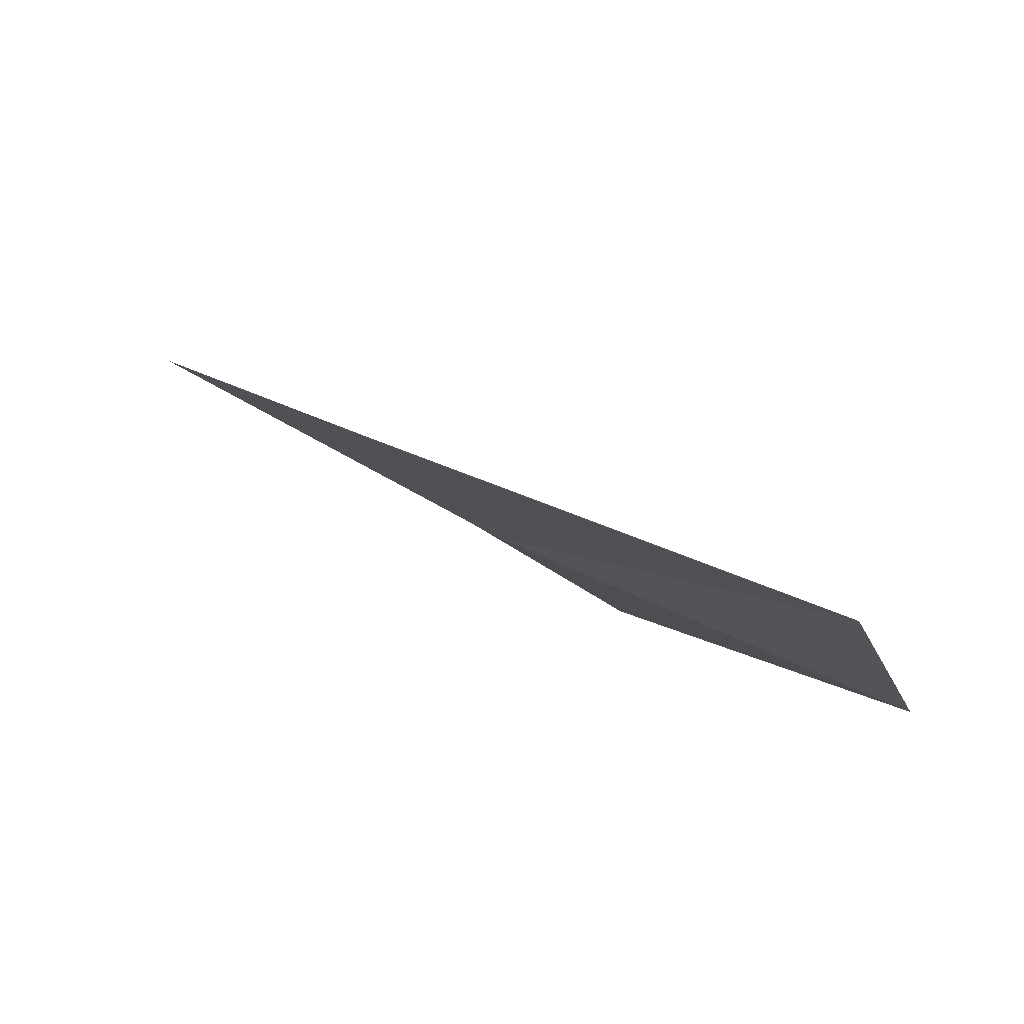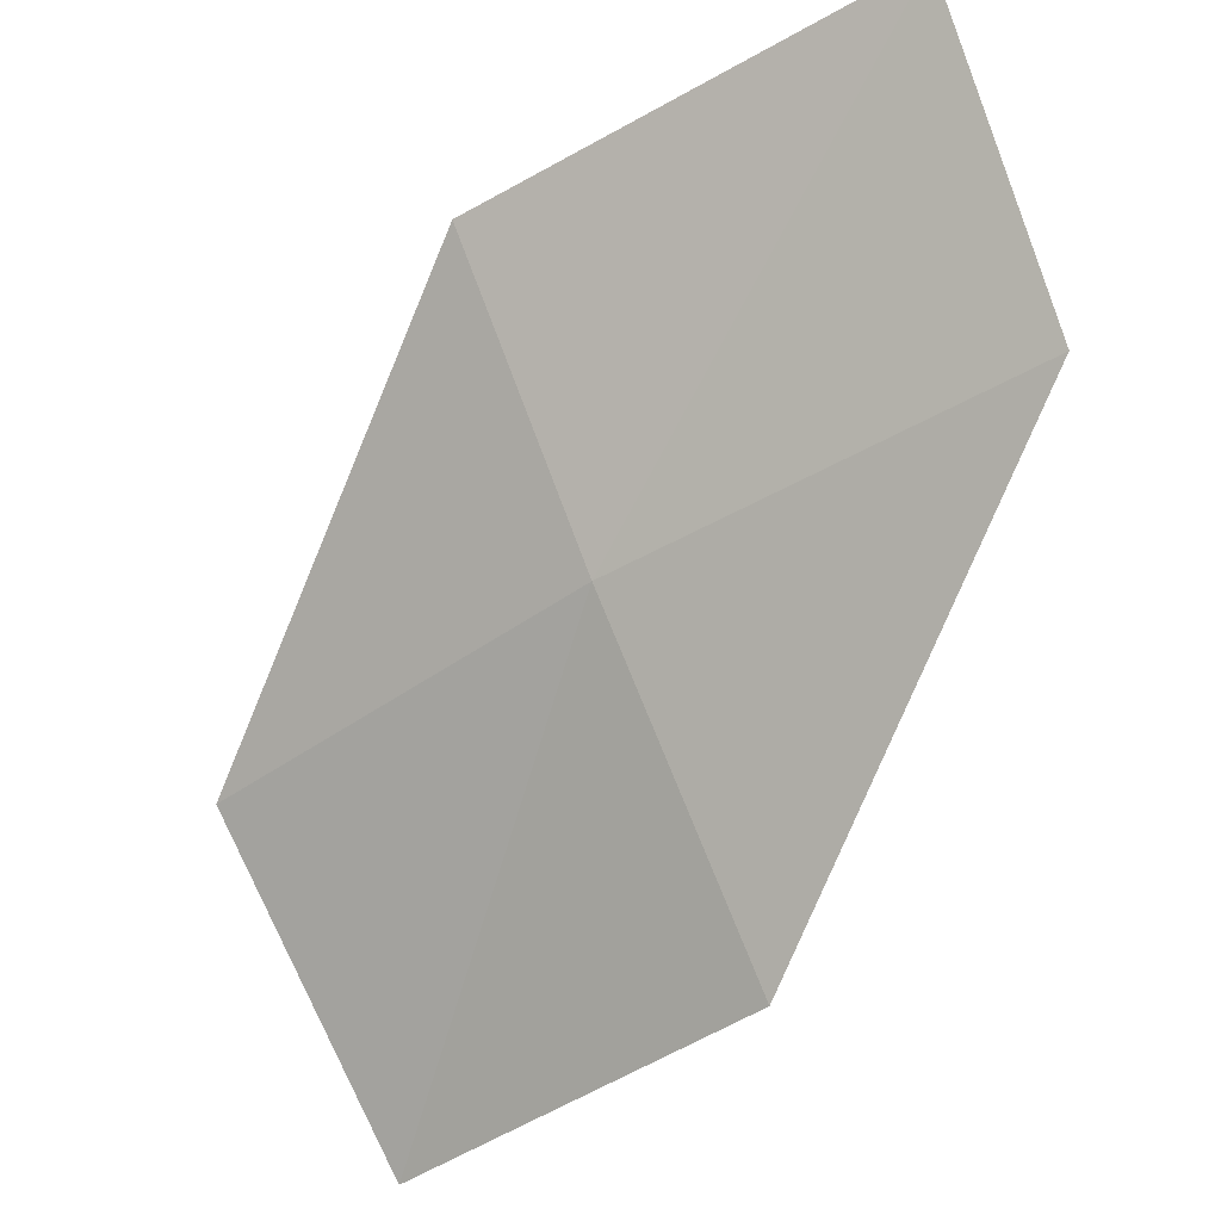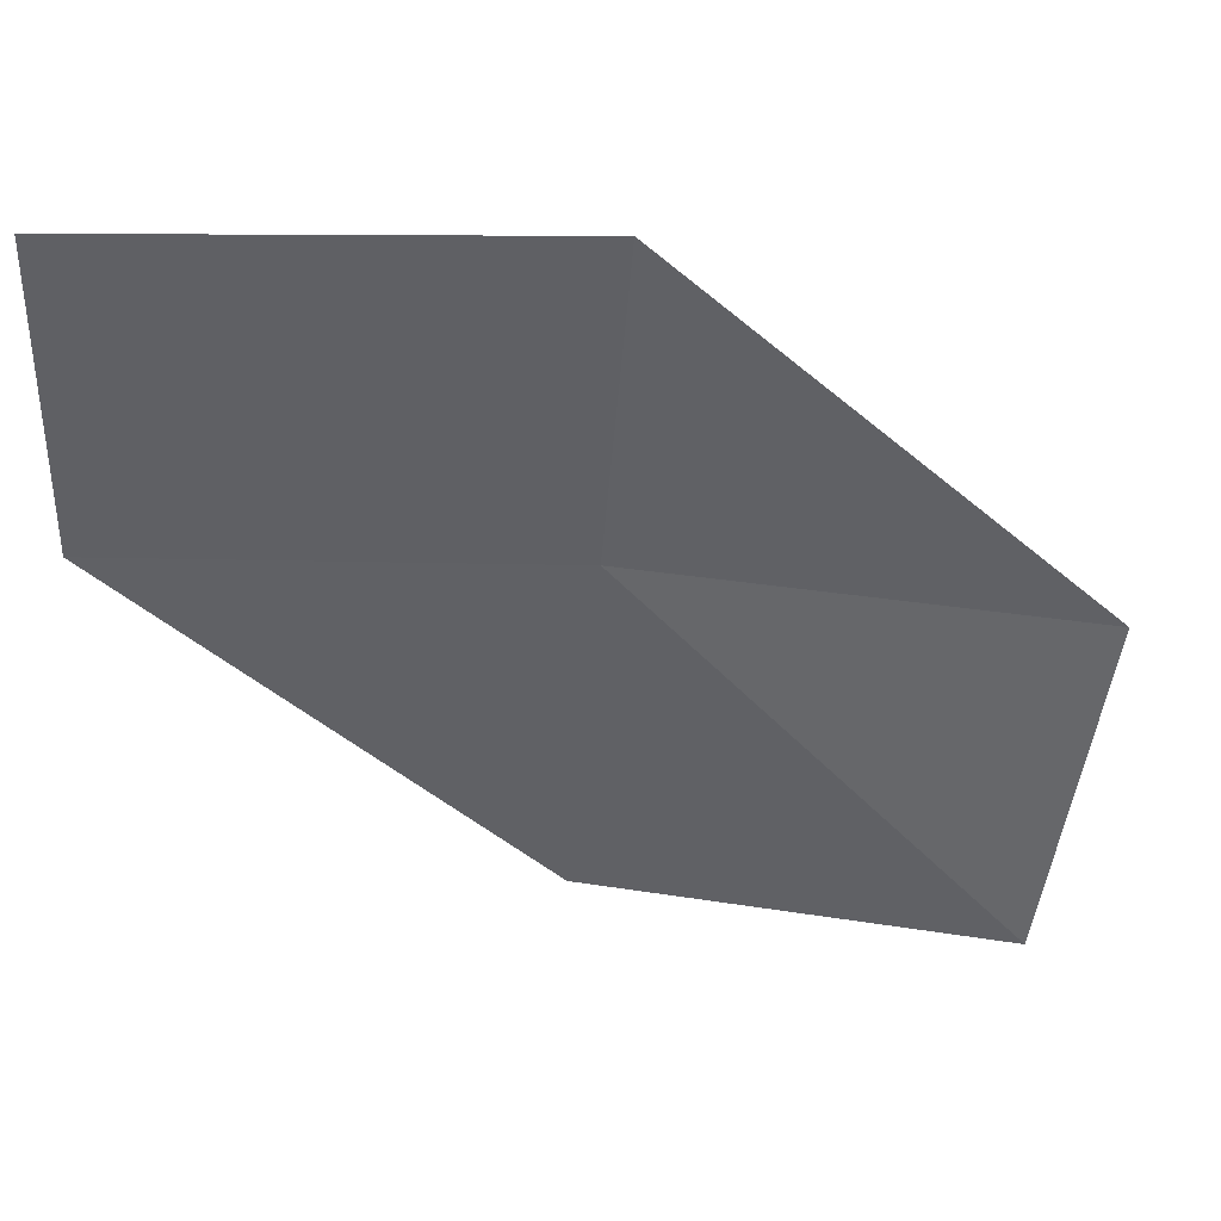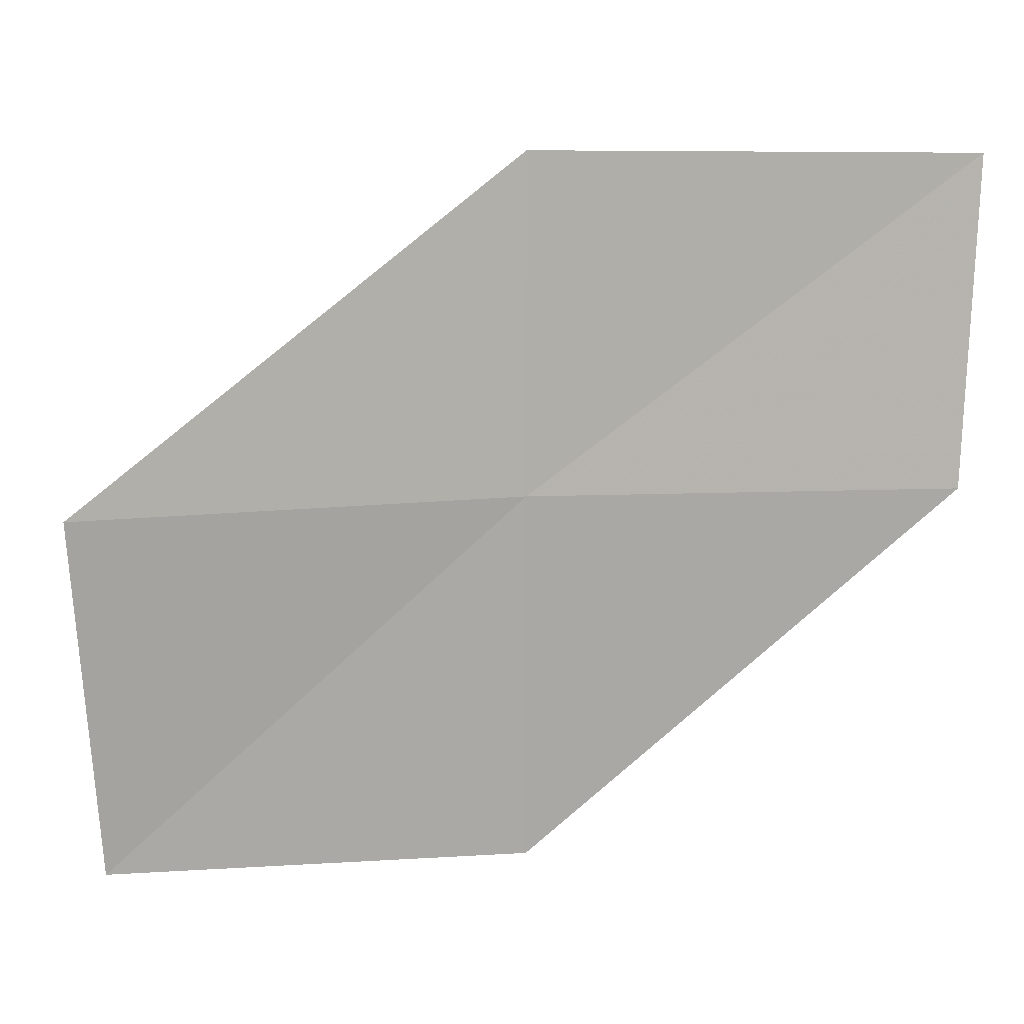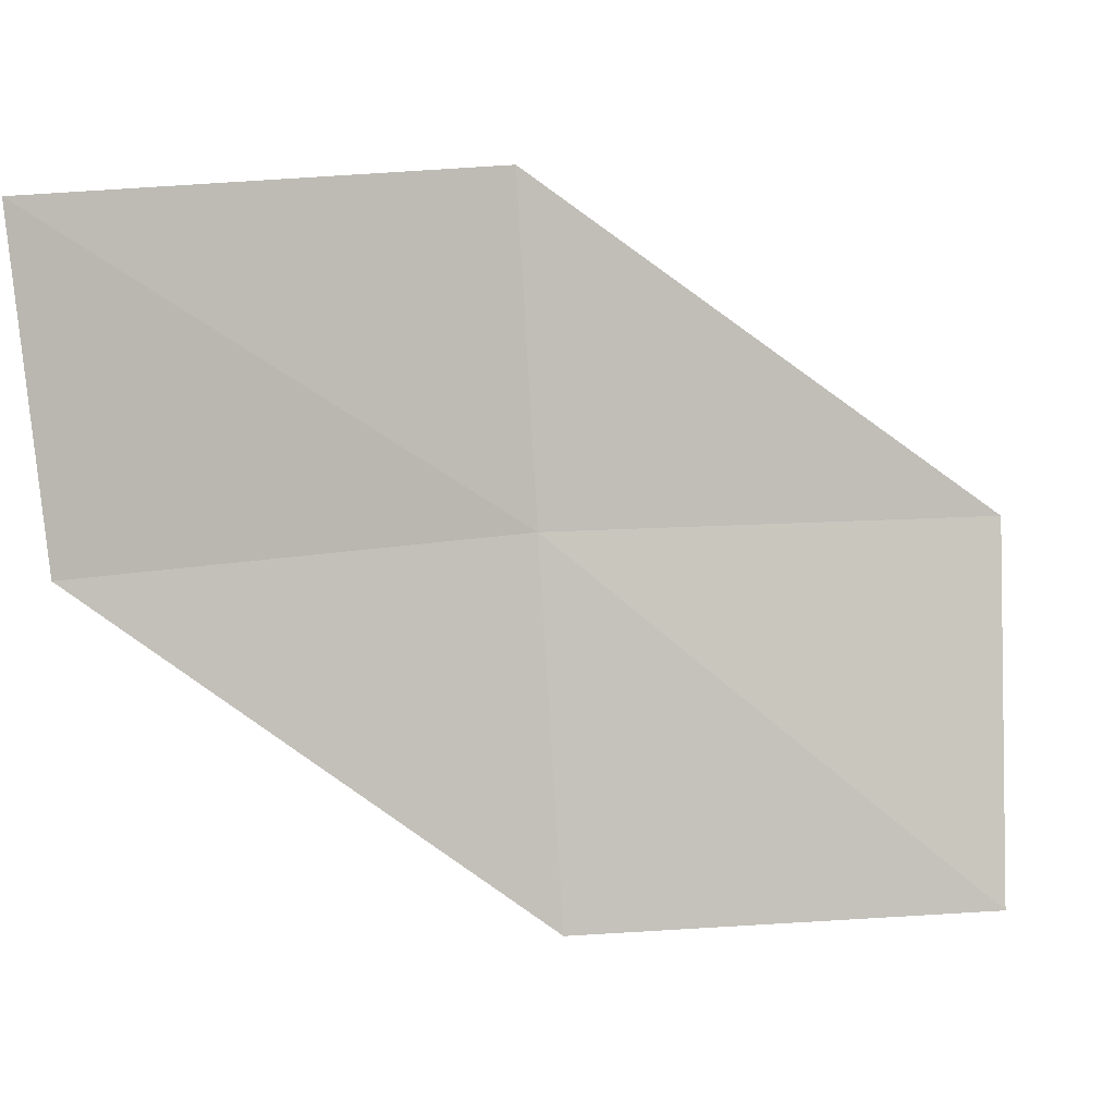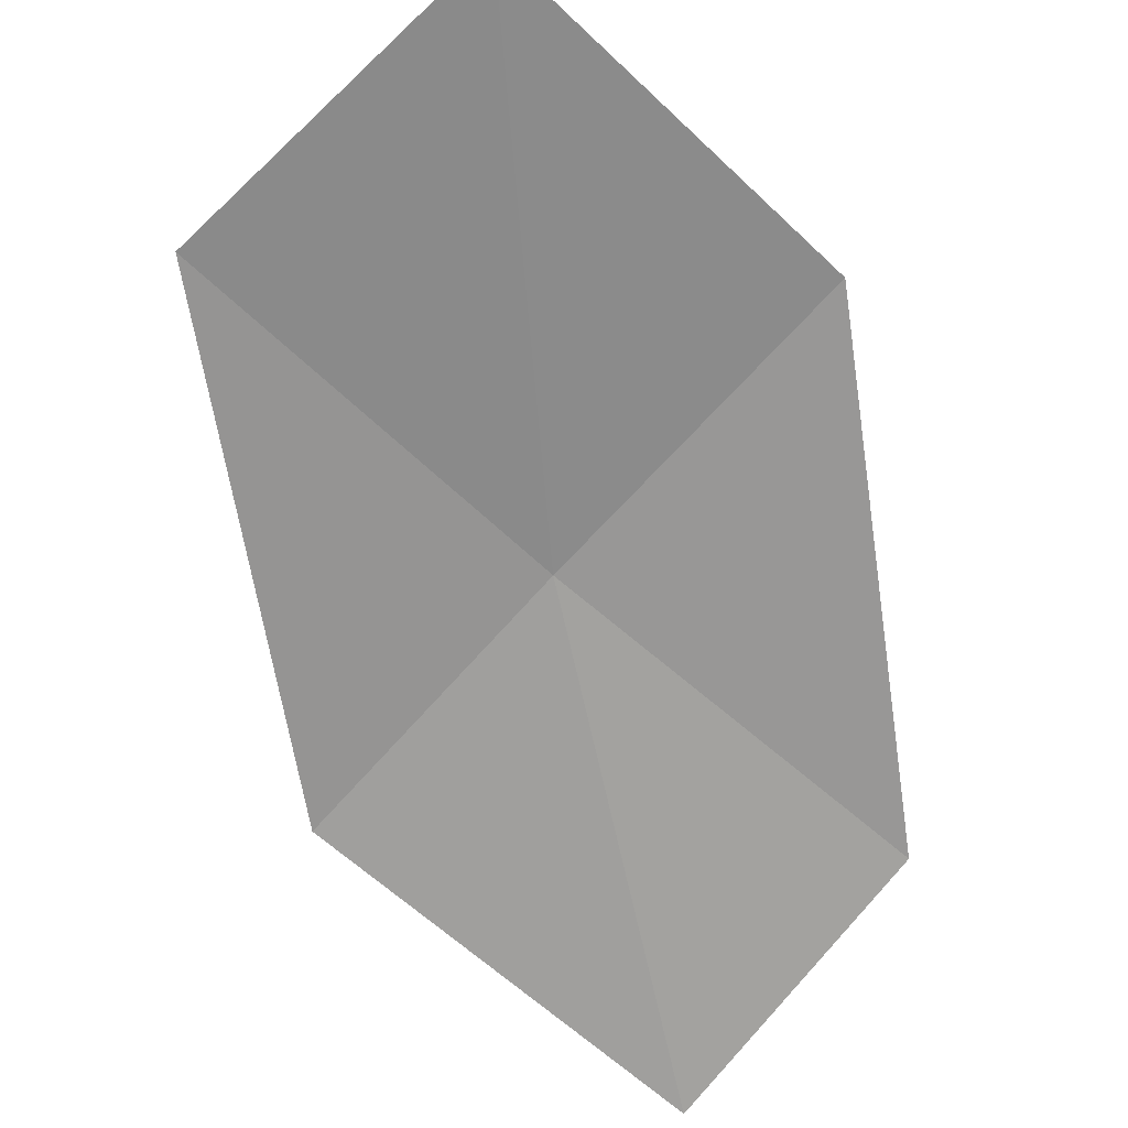
<metadata>
{"format":"obj","ext":"obj","renderer":"f3d","projection":"perspective","resolution":1024,"background":"white","views":[{"elev":49.6,"azim":7.1,"up":"+Z"},{"elev":-35.5,"azim":10.0,"up":"+Z"},{"elev":73.0,"azim":154.8,"up":"+Z"},{"elev":-18.1,"azim":-34.1,"up":"+Z"},{"elev":35.3,"azim":139.2,"up":"+Z"},{"elev":73.2,"azim":29.1,"up":"+Y"}]}
</metadata>
<code>
v -10.51 -15.62 14.2
v -12.15 -14.64 14.05
v -11.55 -13.92 12.76
v -10.02 -14.89 12.86
v -10.92 -16.22 15.44
v -8.798 -16.41 14.34
v -9.114 -17 15.61
f 1 3 2
f 1 4 3
f 1 2 5
f 1 6 4
f 1 5 7
f 1 7 6

</code>
